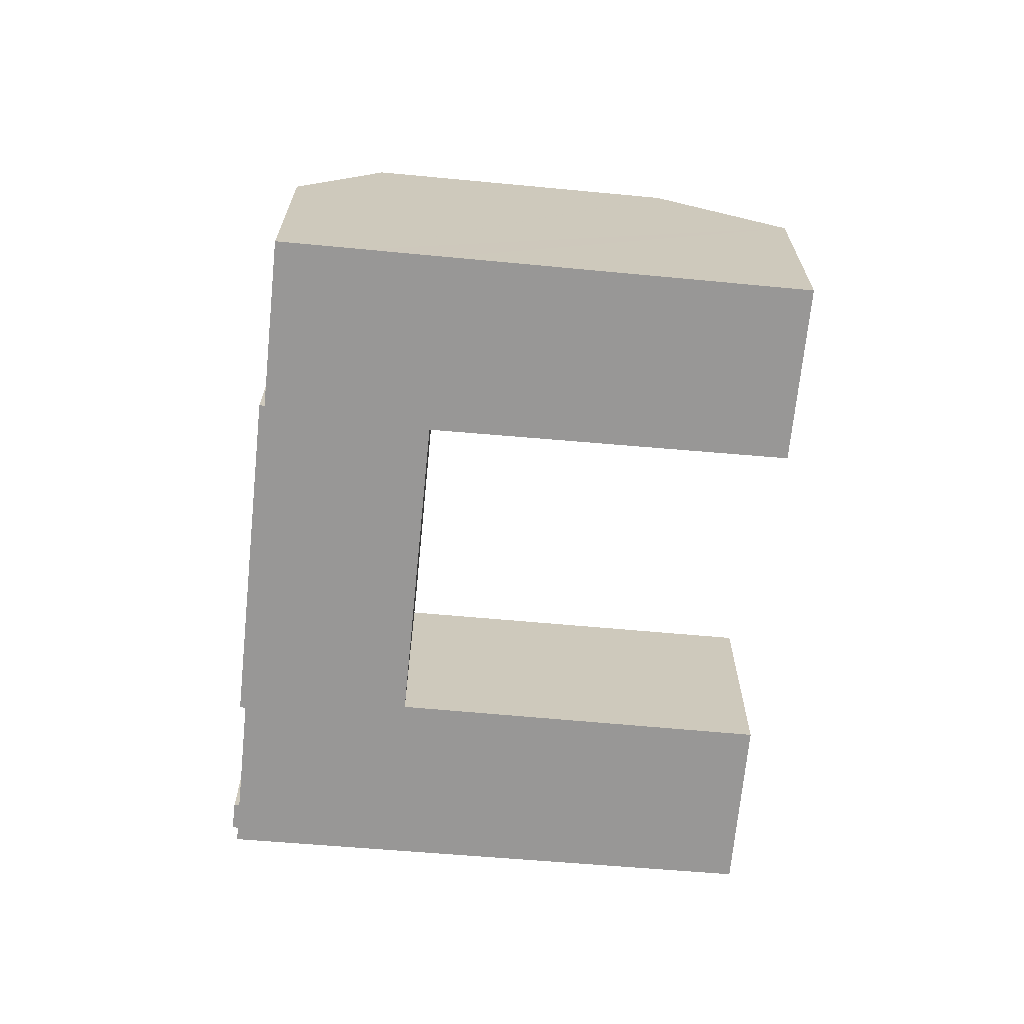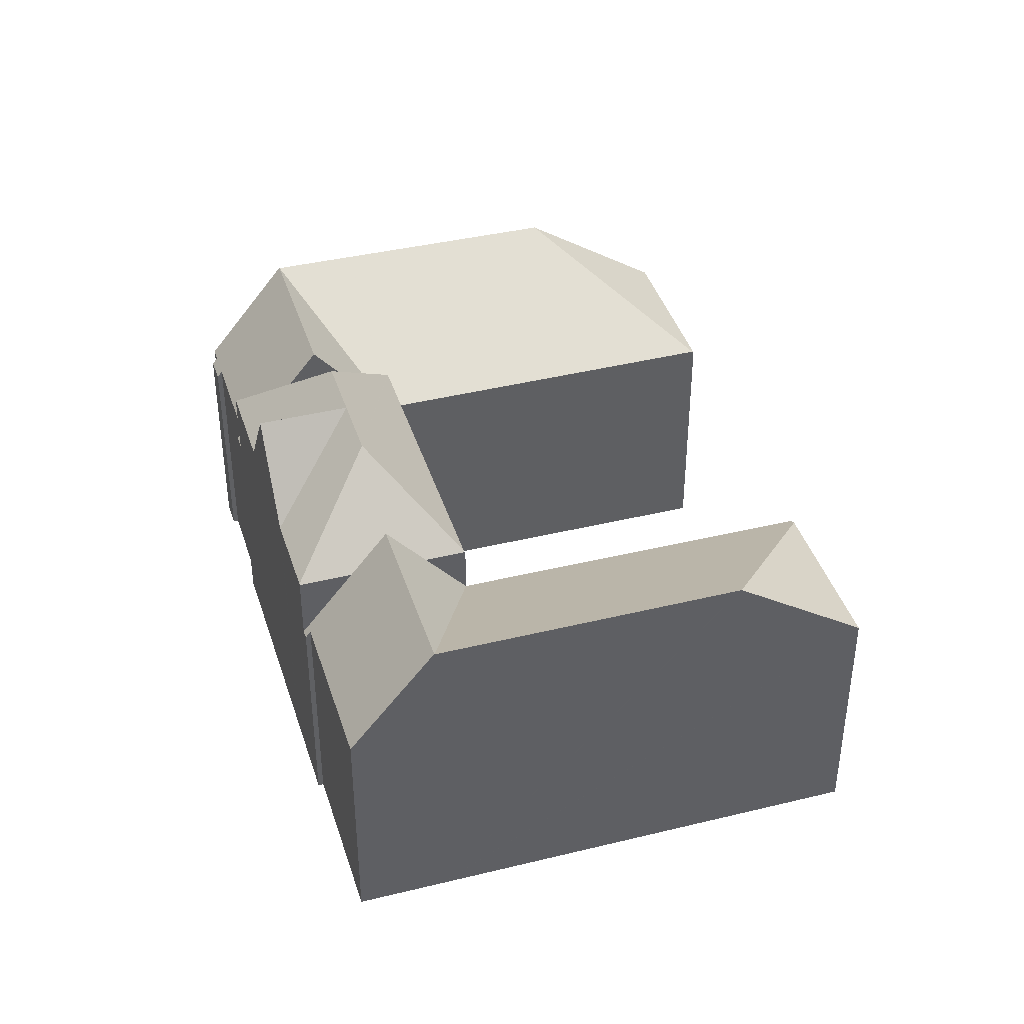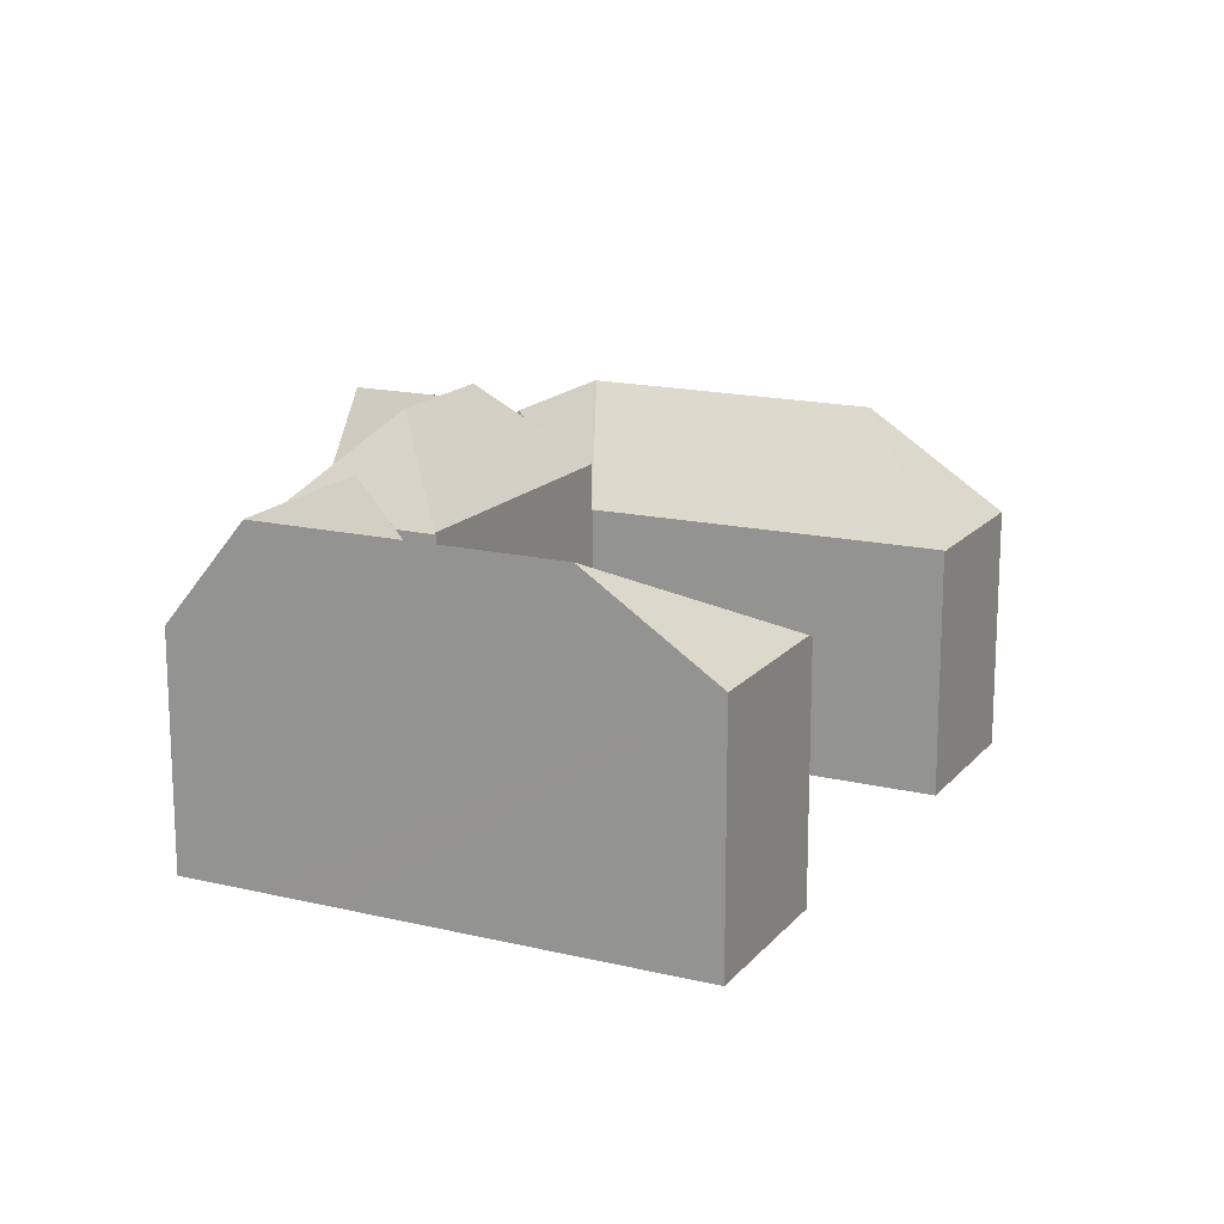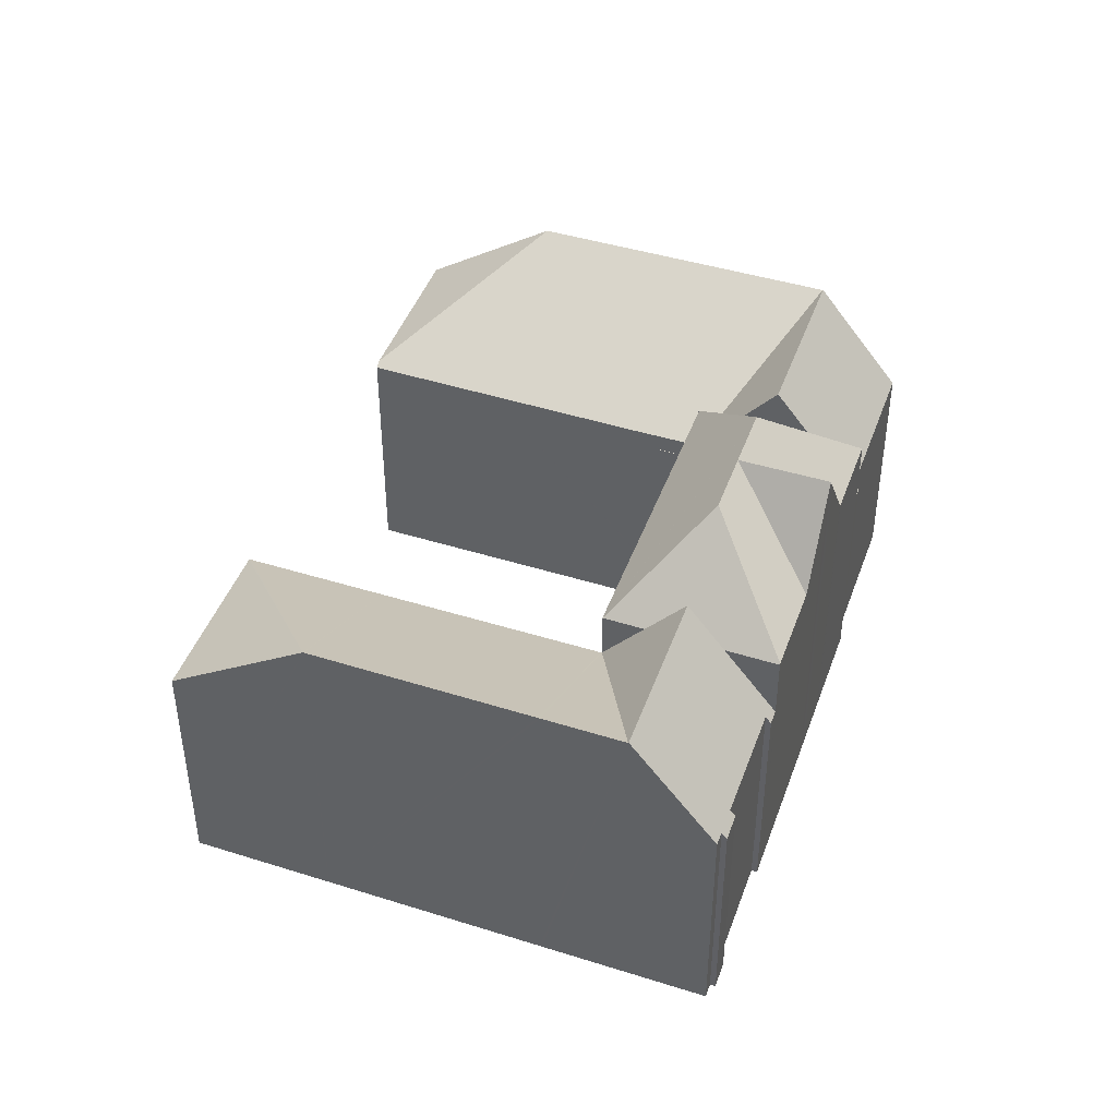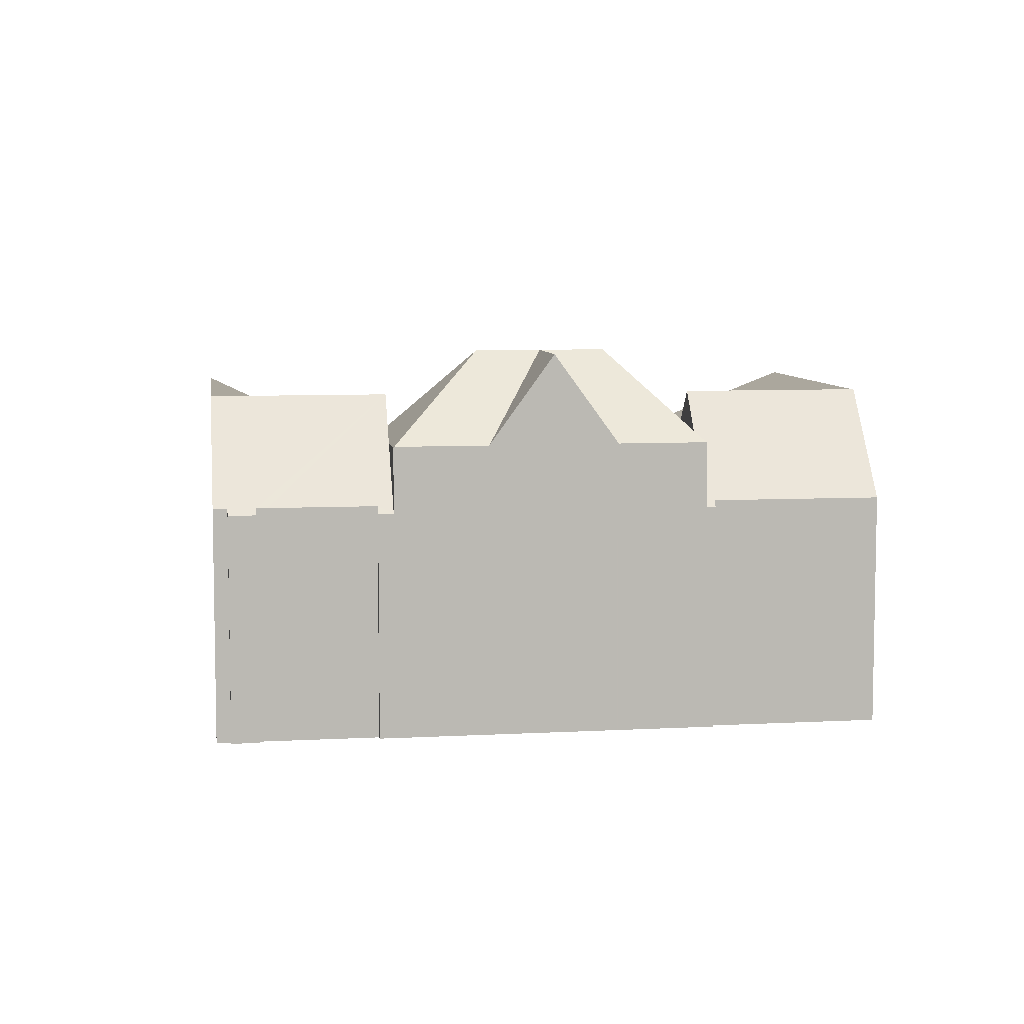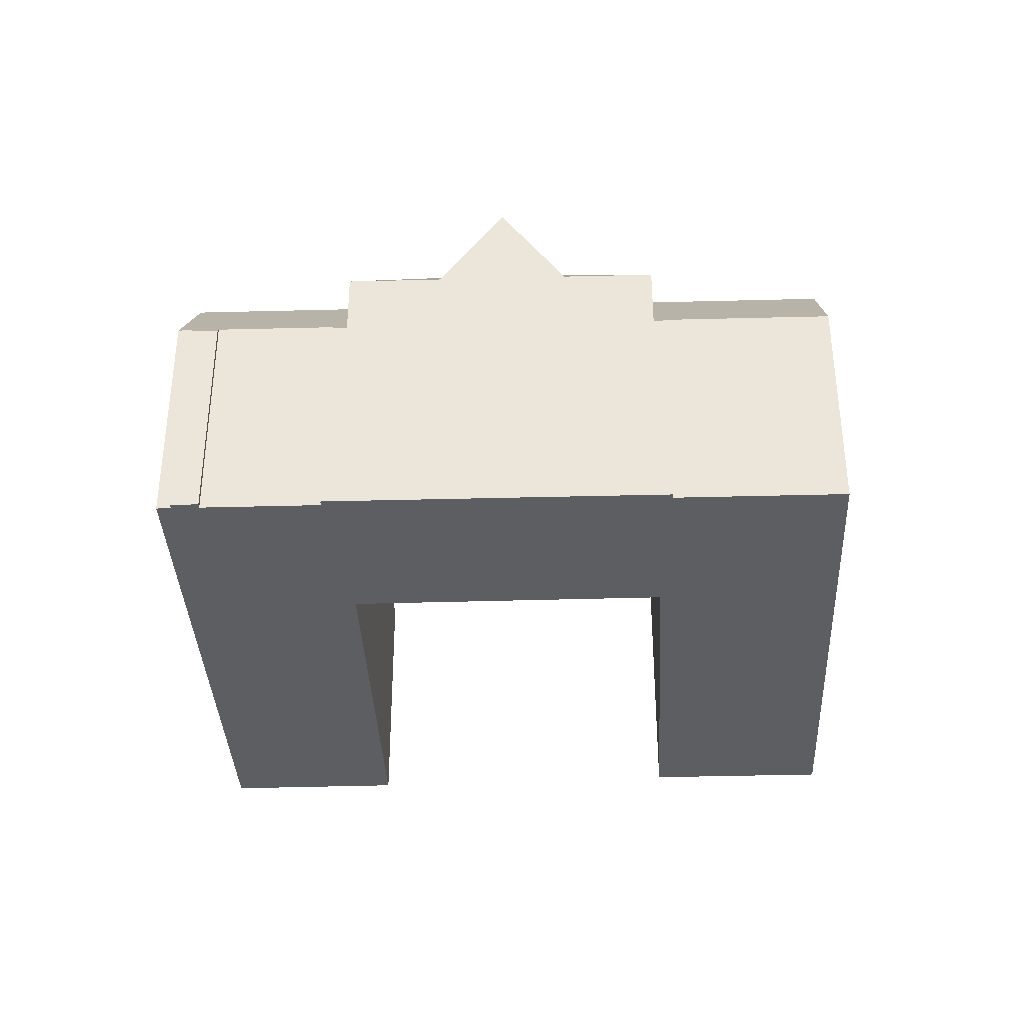
<metadata>
{"format":"obj","ext":"obj","renderer":"f3d","projection":"perspective","resolution":1024,"background":"white","views":[{"elev":-68.3,"azim":47.0,"up":"+Y"},{"elev":40.9,"azim":35.7,"up":"+Y"},{"elev":16.2,"azim":78.7,"up":"+Y"},{"elev":44.6,"azim":-108.0,"up":"+Y"},{"elev":7.1,"azim":-46.2,"up":"+Y"},{"elev":-37.3,"azim":-35.2,"up":"+Y"}]}
</metadata>
<code>
v  2.543 13.93 1.928
v  2.009 -9.32e-17 1.522
v  2.543 -1.181e-16 1.928
v  2.009 13.93 1.522
v  1.821 13.55 1.77
v  0.482 -4.776e-17 0.78
v  1.821 -1.084e-16 1.77
v  0.482 13.53 0.78
v  14.68 14.54 -1.541
v  14.65 14.56 -1.56
v  14.66 14.54 -1.527
v  6.238 20.12 -7.898
v  3.196 20.12 -4.046
v  6.331 20.12 -8.015
v  23.02 14.62 -12.34
v  14.71 20.12 -18.62
v  14.74 20.12 -18.66
v  28.21 14.65 -19.03
v  7.472 13.5 6.093
v  7.679 -3.564e-16 5.821
v  7.472 -3.731e-16 6.093
v  7.679 13.91 5.821
v  23.32 17.39 18.07
v  22.36 22.79 10.48
v  23.27 17.44 18.04
v  25.27 17.39 15.53
v  26.66 17.39 13.73
v  29.56 17.48 9.832
v  28.14 17.39 11.8
v  29.6 17.42 9.864
v  29.67 17.39 9.821
v  29.63 17.42 9.825
v  0.681 13.93 0.517
v  0 0 0
v  0.681 -3.166e-17 0.517
v  0 13.93 8.53e-16
v  29.67 14.54 9.821
v  8.209 -4.072e-16 6.65
v  8.209 13.5 6.65
v  8.249 -4.09e-16 6.68
v  8.209 17.39 6.65
v  8.249 17.44 6.68
v  12.72 -6.16e-16 10.06
v  12.72 17.44 10.06
v  12.75 -6.173e-16 10.08
v  12.75 17.44 10.08
v  15.51 -7.453e-16 12.17
v  15.51 22.18 12.17
v  15.87 -7.617e-16 12.44
v  15.87 22.79 12.44
v  16.36 -7.843e-16 12.81
v  16.36 21.95 12.81
v  18.91 -9.025e-16 14.74
v  18.91 17.57 14.74
v  3.181 20.15 -4.027
v  11.61 20.15 2.344
v  10.2 17.39 4.131
v  28.27 14.59 -19.11
v  20.07 14.57 -25.4
v  15.54 19.28 -19.67
v  38.09 14.59 -0.948
v  31.94 13.44 6.882
v  31.94 14.54 6.882
v  29.6 -6.04e-16 9.864
v  29.63 -6.016e-16 9.825
v  29.65 -6.001e-16 9.801
v  31.94 -4.214e-16 6.882
v  43.08 14.62 -7.304
v  38.09 5.805e-17 -0.948
v  43.08 4.472e-16 -7.304
v  29.65 17.39 9.801
v  29.65 13.44 9.801
v  23.02 7.556e-16 -12.34
v  14.65 9.552e-17 -1.56
v  28.21 1.165e-15 -19.03
v  28.27 1.17e-15 -19.11
v  20.07 1.555e-15 -25.4
v  23.76 13.51 18.41
v  23.32 13.51 18.07
v  26.66 20.15 13.73
v  23.95 13.88 18.16
v  35.26 20.15 20.23
v  29.28 13.88 22.2
v  32.09 13.87 24.33
v  19.22 22.79 8.097
v  14.66 17.39 -1.527
v  16.07 22.79 5.717
v  14.68 17.37 -1.541
v  17.35 17.39 0.506
v  22.74 17.43 4.622
v  19.07 17.4 1.82
v  25.34 17.45 6.612
v  13.11 17.39 0.44
v  29.28 -1.359e-15 22.2
v  23.95 -1.112e-15 18.16
v  32.09 -1.49e-15 24.33
v  29.67 13.44 9.821
v  23.76 -1.127e-15 18.41
v  18.99 17.44 14.79
v  19.02 17.44 14.82
v  19.34 17.44 15.06
v  35.27 20.12 20.21
v  23.27 -1.104e-15 18.04
v  19.34 -9.222e-16 15.06
v  23.32 -1.106e-15 18.07
v  38.27 20.12 16.32
v  39.78 20.12 14.36
v  46.61 20.12 5.498
v  35.26 -1.238e-15 20.23
v  46.63 20.12 5.467
v  51.53 14.83 -0.883
v  35.27 -1.237e-15 20.21
v  38.27 -9.993e-16 16.32
v  39.78 -8.792e-16 14.36
v  46.61 -3.367e-16 5.498
v  51.53 5.407e-17 -0.883
v  46.63 -3.348e-16 5.467
v  11.61 17.39 2.344
v  18.99 -9.059e-16 14.79
v  19.02 -9.073e-16 14.82
v  43.42 14.85 -7.04
v  43.42 4.311e-16 -7.04
v  29.56 -6.02e-16 9.832
v  25.34 -4.049e-16 6.612
v  22.74 -2.83e-16 4.622
v  19.07 -1.114e-16 1.82
v  17.35 -3.098e-17 0.506
v  14.68 9.436e-17 -1.541
v  15.54 1.205e-15 -19.67
v  14.74 1.142e-15 -18.66
v  14.71 1.14e-15 -18.62
v  6.331 4.908e-16 -8.015
v  6.238 4.836e-16 -7.898
v  3.196 2.477e-16 -4.046
v  3.181 2.466e-16 -4.027
g defaultobject
f 1 2 3
f 2 1 4
f 5 6 7
f 6 5 8
f 9 10 11
f 11 12 13
f 12 11 14
f 14 11 10
f 14 10 15
f 14 15 16
f 16 15 17
f 17 15 18
f 19 20 21
f 20 19 22
f 23 24 25
f 24 23 26
f 24 26 27
f 24 27 28
f 28 27 29
f 28 29 30
f 30 29 31
f 30 31 32
f 33 34 35
f 34 33 36
f 29 37 31
f 38 19 21
f 19 38 39
f 39 38 40
f 39 40 41
f 41 40 42
f 42 40 43
f 42 43 44
f 44 43 45
f 44 45 46
f 46 45 47
f 46 47 48
f 48 47 49
f 48 49 50
f 50 49 51
f 50 51 52
f 52 51 53
f 52 53 54
f 5 4 8
f 39 22 19
f 33 55 36
f 55 33 56
f 56 33 8
f 56 8 4
f 56 4 1
f 56 1 22
f 56 22 57
f 57 22 39
f 58 17 18
f 17 58 59
f 17 59 60
f 61 62 63
f 62 61 64
f 64 61 65
f 65 61 66
f 66 61 67
f 67 61 68
f 67 68 69
f 69 68 70
f 32 64 30
f 64 32 71
f 64 71 72
f 64 72 62
f 73 10 74
f 10 73 15
f 15 73 75
f 15 75 18
f 18 75 76
f 18 76 58
f 59 76 77
f 76 59 58
f 78 26 79
f 26 78 80
f 80 78 81
f 80 81 82
f 82 81 83
f 82 83 84
f 85 86 87
f 86 85 24
f 86 24 88
f 88 24 89
f 89 24 90
f 90 24 28
f 89 90 91
f 90 28 92
f 56 13 55
f 13 56 11
f 11 56 93
f 94 81 95
f 81 94 96
f 81 96 84
f 81 84 83
f 71 97 72
f 97 71 37
f 37 71 31
f 44 87 42
f 87 44 46
f 87 46 85
f 81 98 95
f 98 81 78
f 79 26 23
f 99 24 85
f 24 99 100
f 24 100 101
f 24 101 25
f 29 26 80
f 26 29 27
f 102 80 82
f 80 102 37
f 80 37 29
f 78 79 98
f 103 101 104
f 101 103 105
f 101 105 98
f 101 98 79
f 101 79 23
f 101 23 25
f 84 102 82
f 102 84 106
f 106 84 96
f 106 96 107
f 107 96 108
f 108 96 109
f 108 109 110
f 110 109 111
f 111 109 112
f 111 112 113
f 111 113 114
f 111 114 115
f 111 115 116
f 116 115 117
f 118 56 57
f 56 118 93
f 104 100 99
f 100 104 101
f 119 54 53
f 54 119 120
f 54 120 104
f 54 104 99
f 52 85 50
f 85 52 99
f 99 52 54
f 111 121 110
f 57 39 41
f 121 70 68
f 70 121 111
f 70 111 122
f 122 111 116
f 8 35 6
f 35 8 33
f 106 37 102
f 37 106 63
f 63 106 107
f 63 107 108
f 63 108 61
f 61 108 68
f 68 108 110
f 68 110 121
f 62 72 97
f 22 3 20
f 3 22 1
f 117 122 116
f 122 117 115
f 122 115 114
f 122 114 70
f 70 114 69
f 69 114 67
f 67 114 113
f 67 113 112
f 67 112 109
f 67 109 96
f 67 96 66
f 66 96 94
f 66 94 65
f 65 94 64
f 64 94 123
f 123 94 124
f 124 94 95
f 124 95 125
f 125 95 126
f 126 95 98
f 126 98 105
f 126 105 103
f 126 103 104
f 126 104 127
f 127 104 120
f 127 120 128
f 128 120 119
f 128 119 53
f 128 53 51
f 128 51 74
f 21 20 38
f 6 35 7
f 75 77 76
f 77 75 73
f 77 73 74
f 77 74 129
f 129 74 130
f 130 74 131
f 131 74 132
f 132 74 51
f 132 51 49
f 132 49 47
f 132 47 45
f 132 45 43
f 132 43 40
f 132 40 133
f 133 40 38
f 133 38 134
f 134 38 20
f 134 20 3
f 134 3 135
f 135 3 2
f 135 2 34
f 34 2 35
f 35 2 7
f 89 9 88
f 9 74 10
f 74 9 89
f 74 89 91
f 74 91 90
f 74 90 92
f 74 92 28
f 74 28 30
f 74 30 125
f 125 30 124
f 124 30 123
f 123 30 64
f 74 125 127
f 74 127 128
f 127 125 126
f 36 135 34
f 135 36 55
f 135 55 134
f 134 55 133
f 133 55 132
f 132 55 13
f 132 13 131
f 131 13 12
f 131 12 14
f 131 14 16
f 131 16 130
f 130 16 129
f 129 16 77
f 77 16 17
f 77 17 60
f 77 60 59
f 86 11 93
f 11 86 88
f 11 88 9
f 48 85 46
f 85 48 50
f 37 62 97
f 62 37 63
f 42 57 41
f 57 42 87
f 57 87 118
f 118 87 93
f 93 87 86
f 4 7 2
f 7 4 5

</code>
